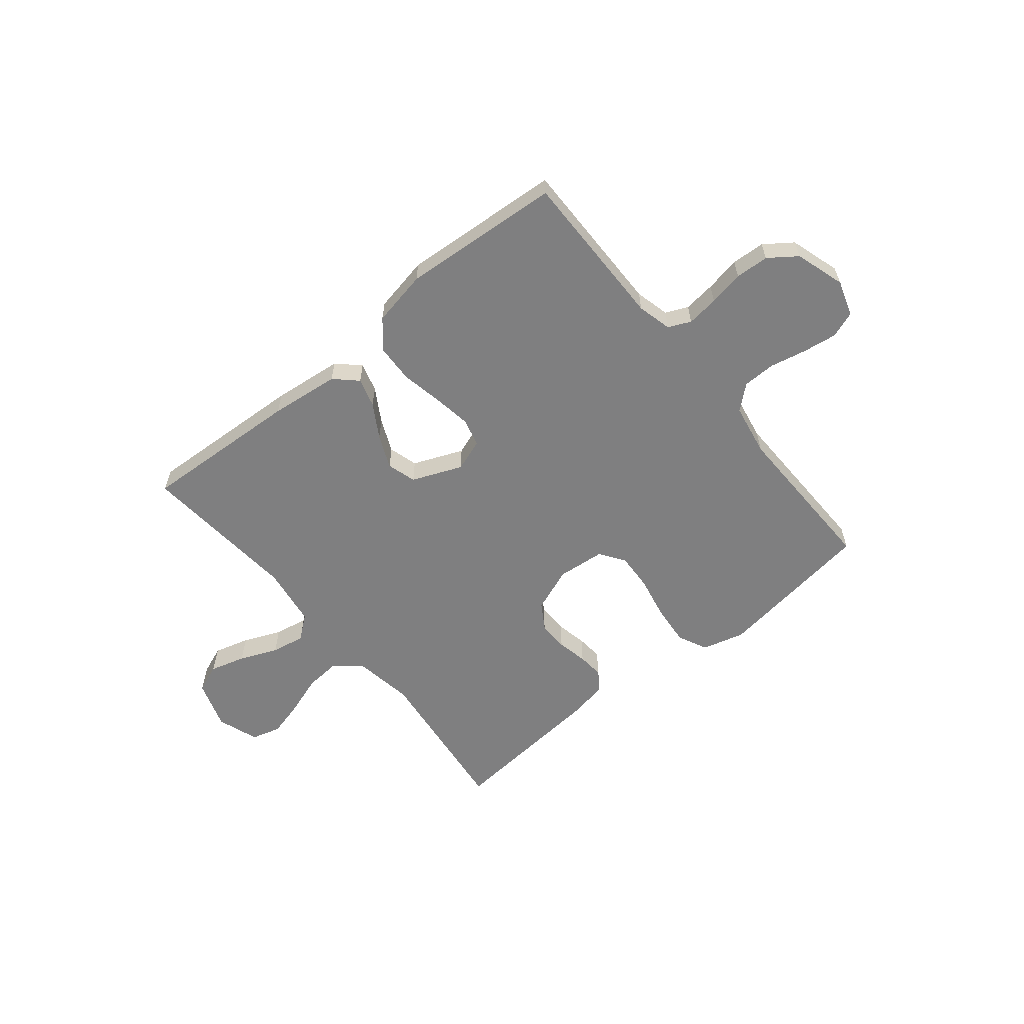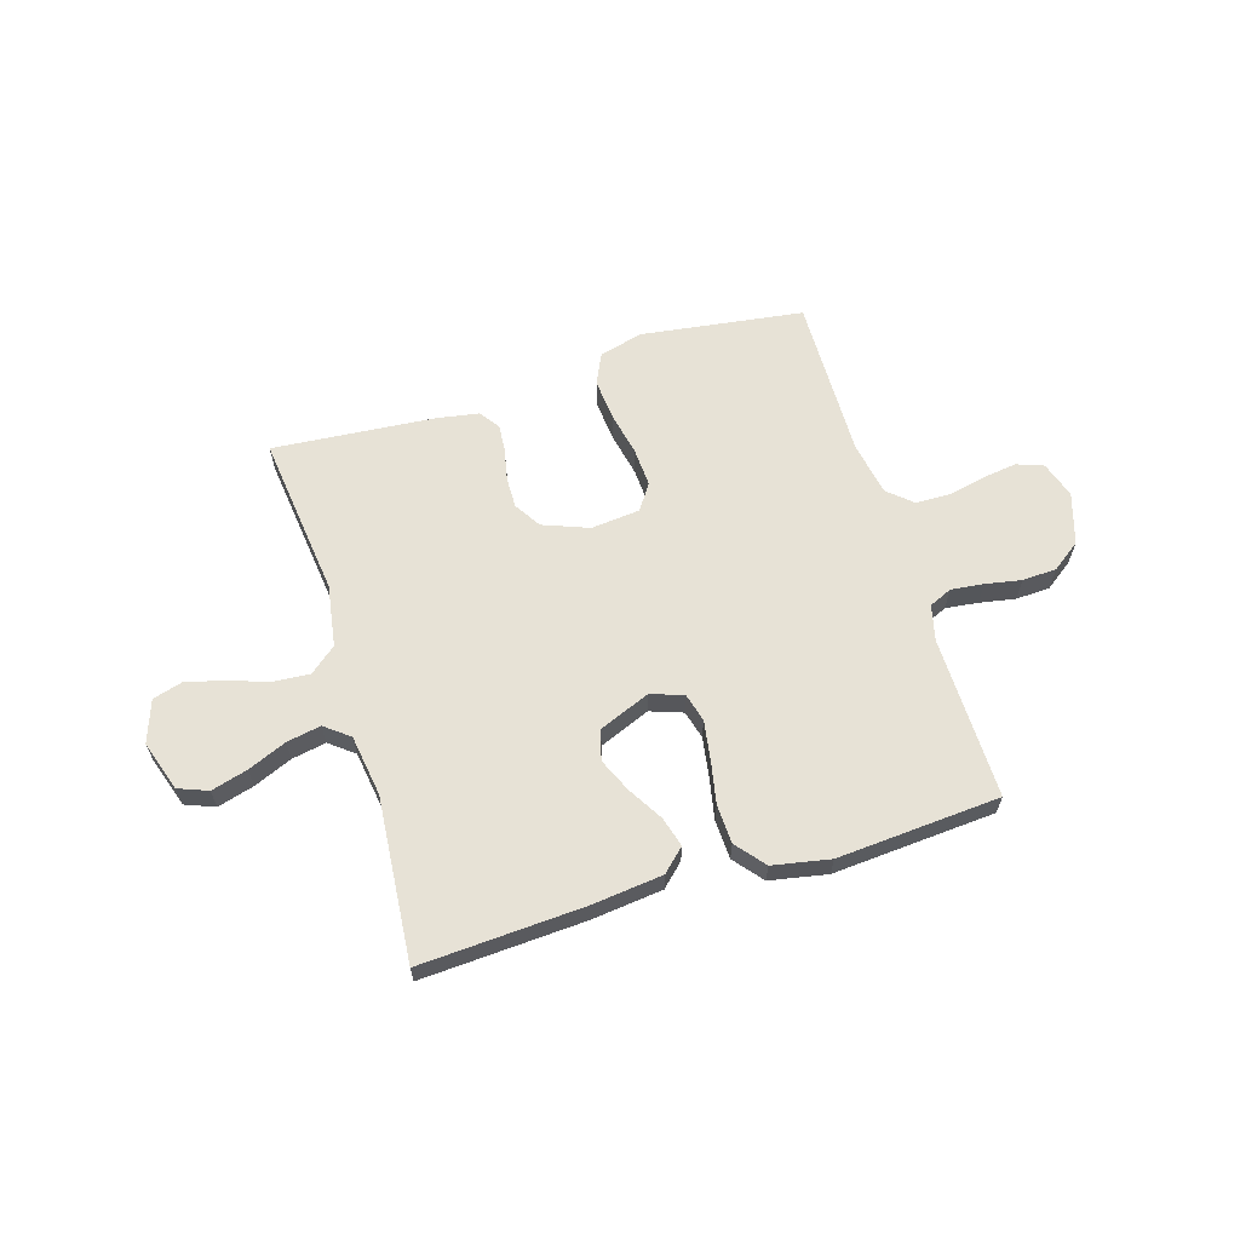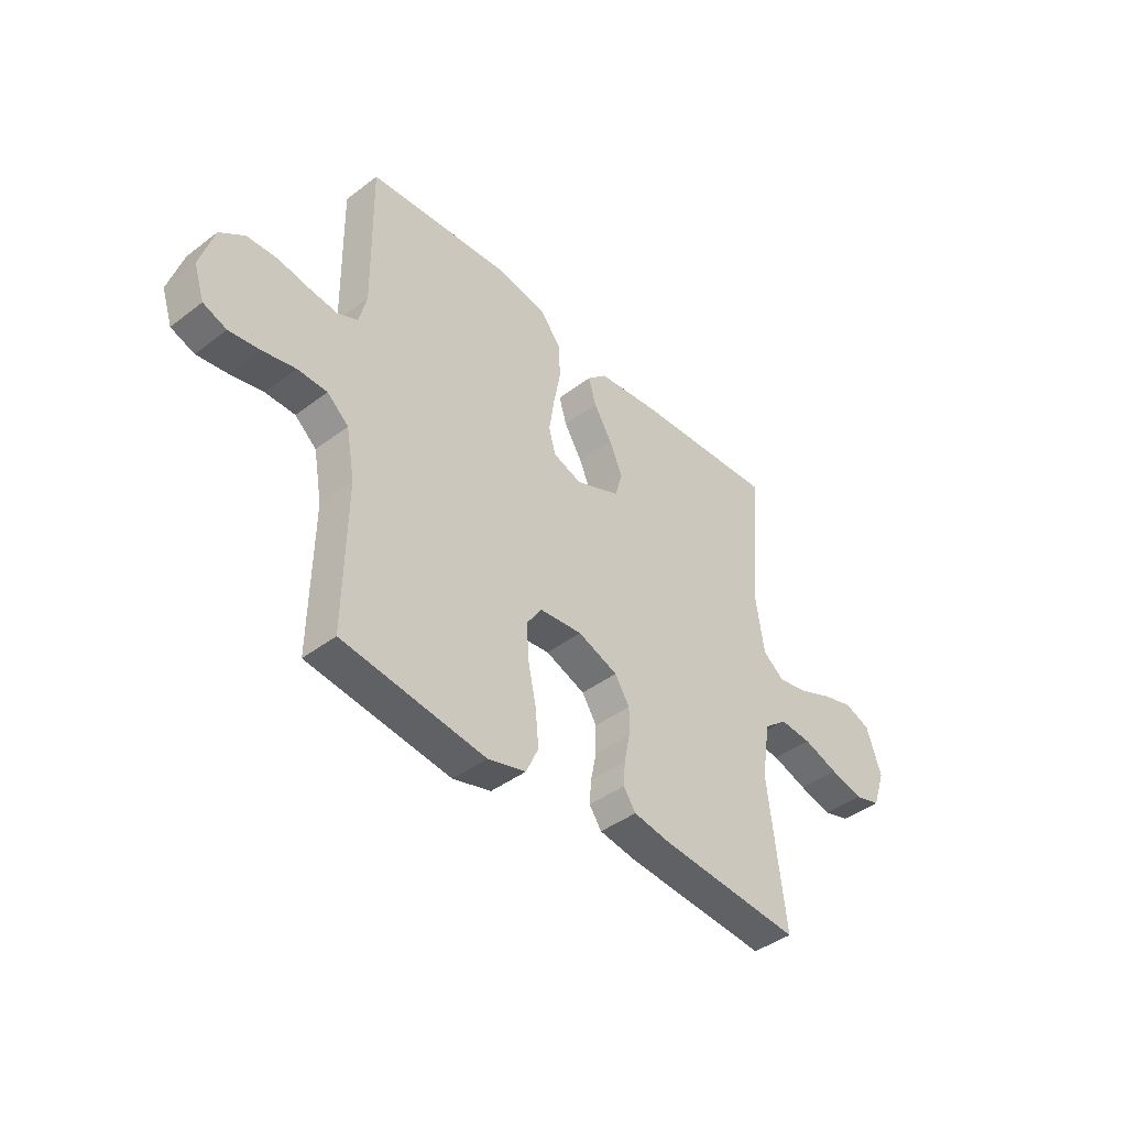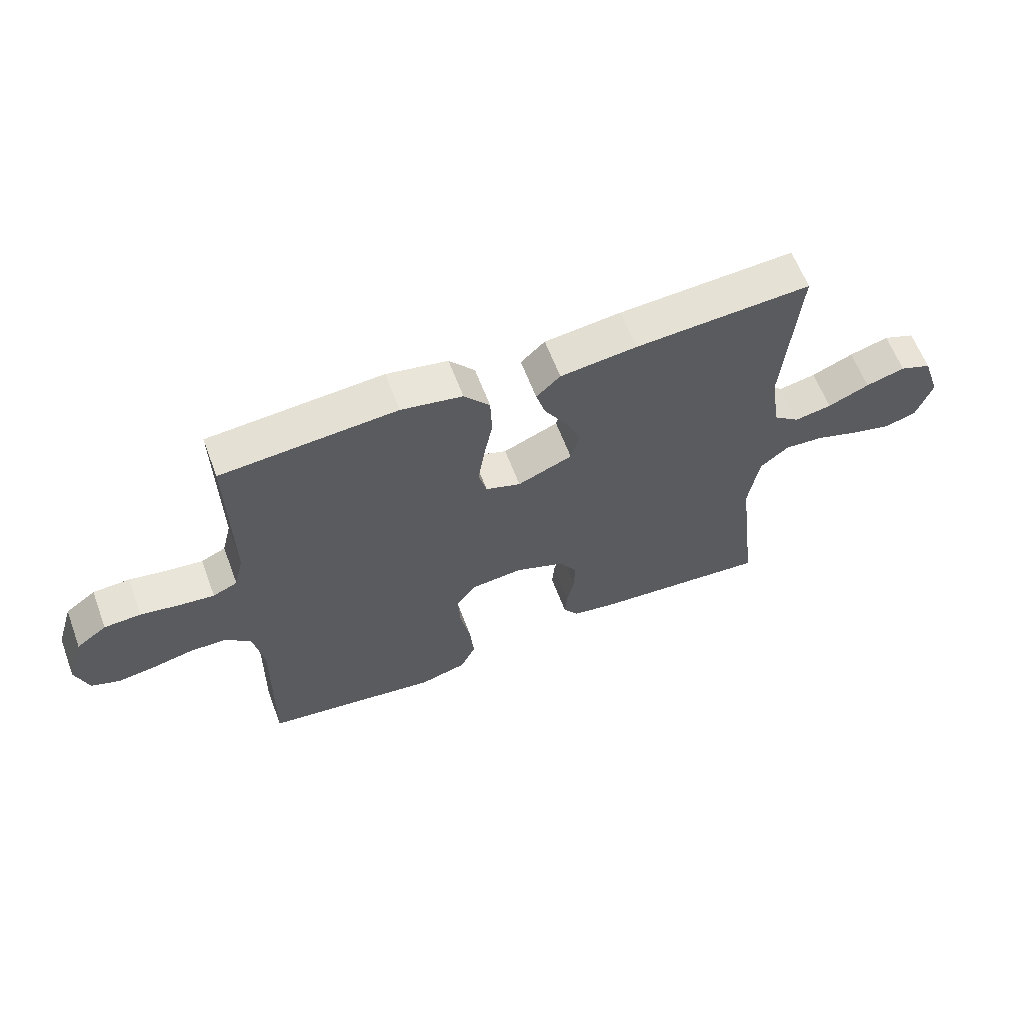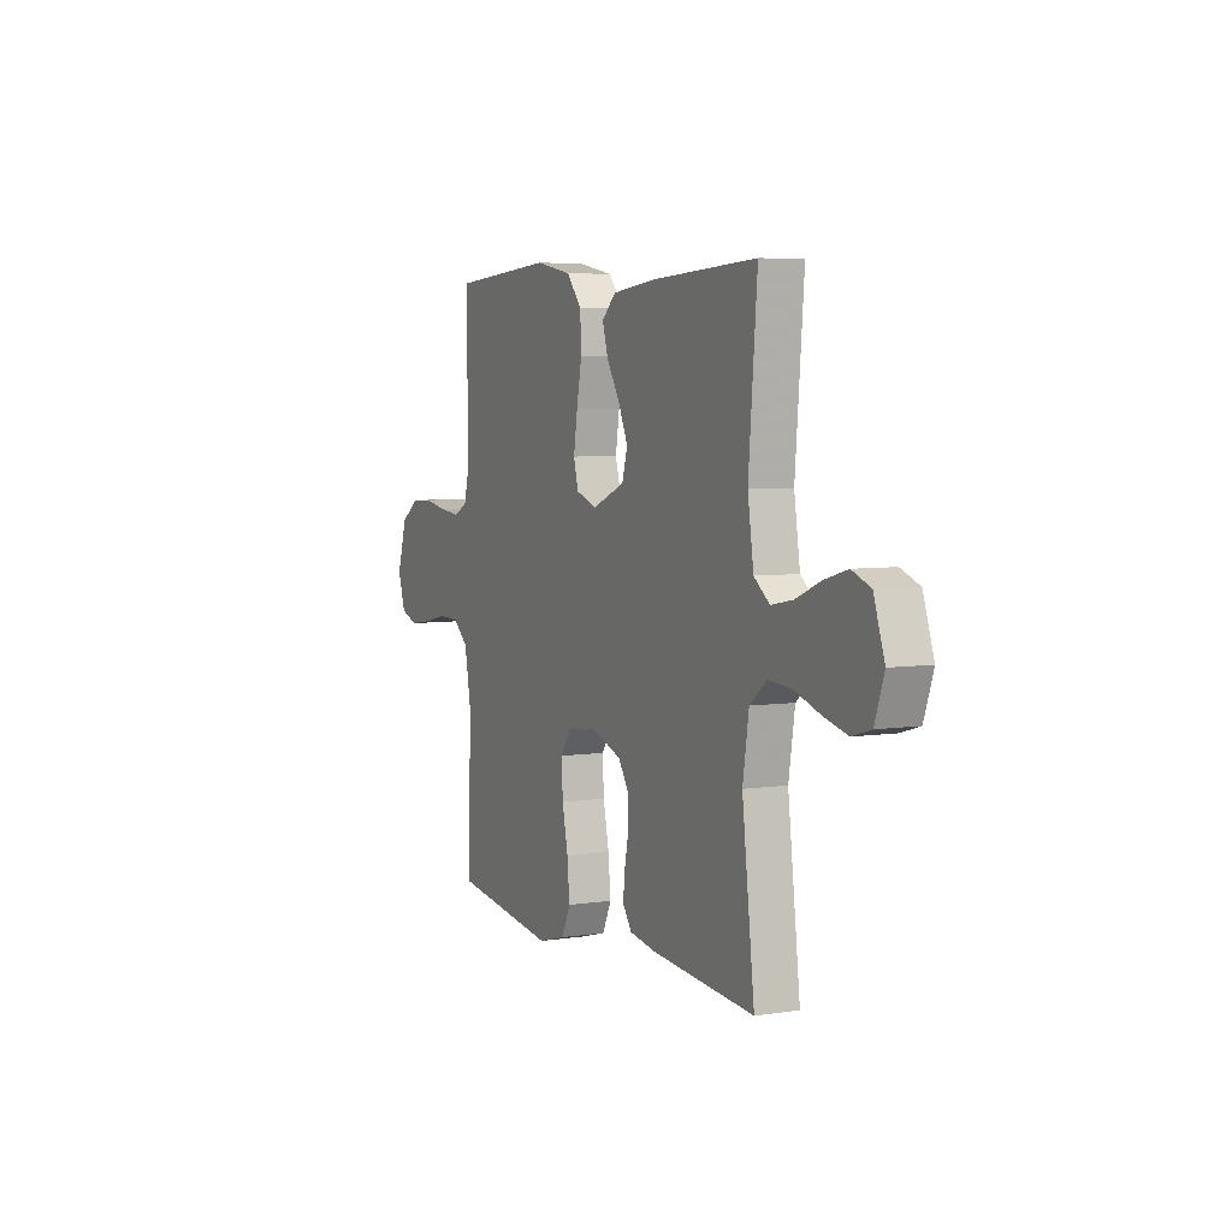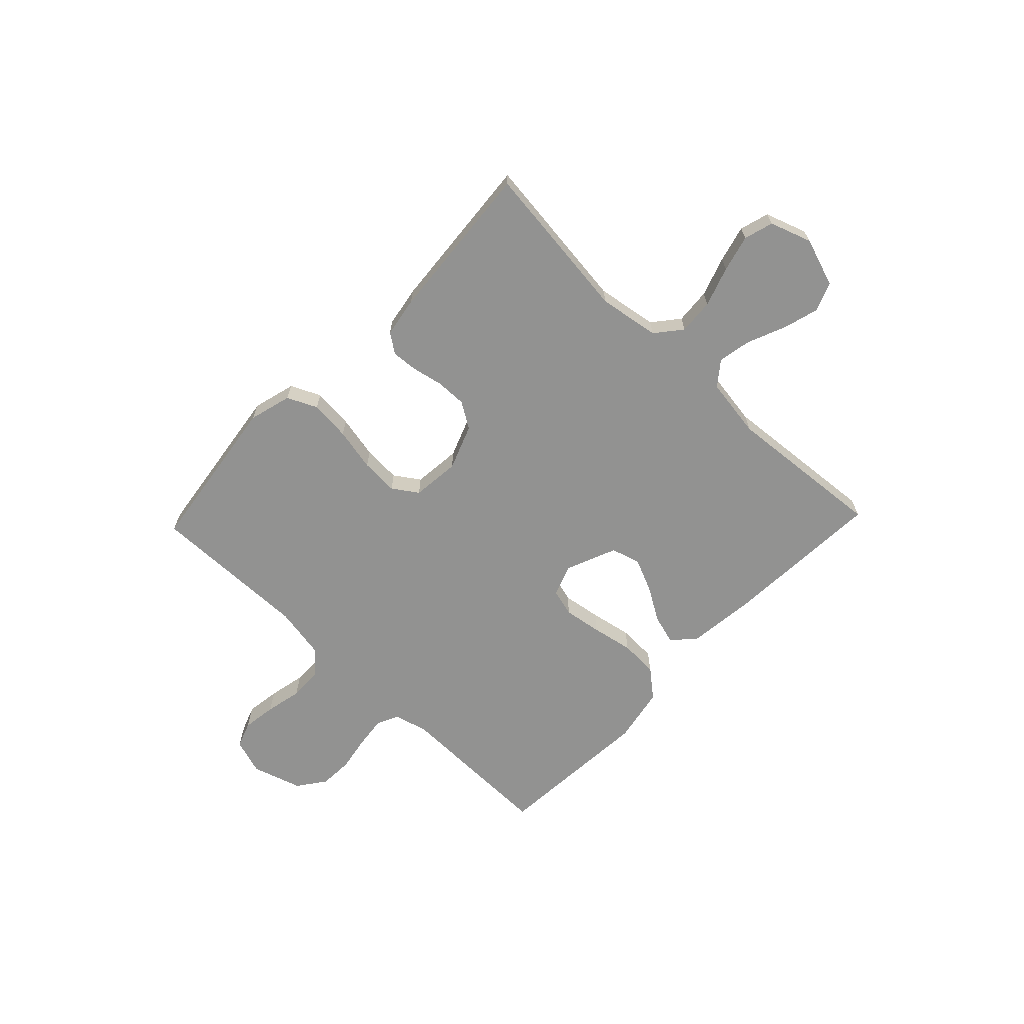
<metadata>
{"format":"obj","ext":"obj","renderer":"f3d","projection":"perspective","resolution":1024,"background":"white","views":[{"elev":-59.8,"azim":39.4,"up":"+Y"},{"elev":63.0,"azim":-16.9,"up":"+Y"},{"elev":-42.2,"azim":132.3,"up":"+Z"},{"elev":62.0,"azim":159.4,"up":"+Z"},{"elev":5.4,"azim":-115.5,"up":"+Z"},{"elev":-66.2,"azim":-133.7,"up":"+Y"}]}
</metadata>
<code>
v -0.5 0.07 0.5
v -0.2 0.07 0.483
v -0.069 0.07 0.468
v -0.028 0.07 0.429
v -0.044 0.07 0.374
v -0.082 0.07 0.311
v -0.11 0.07 0.248
v -0.094 0.07 0.193
v 0 0.07 0.154
v 0.06 0.07 0.175
v 0.074 0.07 0.227
v 0.063 0.07 0.299
v 0.048 0.07 0.377
v 0.051 0.07 0.449
v 0.095 0.07 0.502
v 0.2 0.07 0.522
v 0.5 0.07 0.5
v 0.496 0.07 0.2
v 0.512 0.07 0.135
v 0.554 0.07 0.116
v 0.614 0.07 0.123
v 0.68 0.07 0.135
v 0.743 0.07 0.132
v 0.795 0.07 0.094
v 0.824 0.07 0
v 0.802 0.07 -0.067
v 0.753 0.07 -0.085
v 0.689 0.07 -0.076
v 0.62 0.07 -0.061
v 0.558 0.07 -0.062
v 0.513 0.07 -0.101
v 0.495 0.07 -0.2
v 0.5 0.07 -0.5
v 0.2 0.07 -0.541
v 0.12 0.07 -0.519
v 0.094 0.07 -0.463
v 0.101 0.07 -0.387
v 0.118 0.07 -0.306
v 0.122 0.07 -0.235
v 0.09 0.07 -0.188
v 0 0.07 -0.179
v -0.084 0.07 -0.211
v -0.115 0.07 -0.26
v -0.114 0.07 -0.317
v -0.102 0.07 -0.375
v -0.098 0.07 -0.425
v -0.124 0.07 -0.462
v -0.2 0.07 -0.475
v -0.5 0.07 -0.5
v -0.464 0.07 -0.2
v -0.482 0.07 -0.086
v -0.531 0.07 -0.046
v -0.598 0.07 -0.051
v -0.672 0.07 -0.076
v -0.741 0.07 -0.094
v -0.796 0.07 -0.078
v -0.823 0.07 0
v -0.792 0.07 0.092
v -0.738 0.07 0.113
v -0.671 0.07 0.094
v -0.6 0.07 0.064
v -0.537 0.07 0.052
v -0.492 0.07 0.087
v -0.475 0.07 0.2
v -0.5 0 0.5
v -0.2 0 0.483
v -0.069 0 0.468
v -0.028 0 0.429
v -0.044 0 0.374
v -0.082 0 0.311
v -0.11 0 0.248
v -0.094 0 0.193
v 0 0 0.154
v 0.06 0 0.175
v 0.074 0 0.227
v 0.063 0 0.299
v 0.048 0 0.377
v 0.051 0 0.449
v 0.095 0 0.502
v 0.2 0 0.522
v 0.5 0 0.5
v 0.496 0 0.2
v 0.512 0 0.135
v 0.554 0 0.116
v 0.614 0 0.123
v 0.68 0 0.135
v 0.743 0 0.132
v 0.795 0 0.094
v 0.824 0 0
v 0.802 0 -0.067
v 0.753 0 -0.085
v 0.689 0 -0.076
v 0.62 0 -0.061
v 0.558 0 -0.062
v 0.513 0 -0.101
v 0.495 0 -0.2
v 0.5 0 -0.5
v 0.2 0 -0.541
v 0.12 0 -0.519
v 0.094 0 -0.463
v 0.101 0 -0.387
v 0.118 0 -0.306
v 0.122 0 -0.235
v 0.09 0 -0.188
v 0 0 -0.179
v -0.084 0 -0.211
v -0.115 0 -0.26
v -0.114 0 -0.317
v -0.102 0 -0.375
v -0.098 0 -0.425
v -0.124 0 -0.462
v -0.2 0 -0.475
v -0.5 0 -0.5
v -0.464 0 -0.2
v -0.482 0 -0.086
v -0.531 0 -0.046
v -0.598 0 -0.051
v -0.672 0 -0.076
v -0.741 0 -0.094
v -0.796 0 -0.078
v -0.823 0 0
v -0.792 0 0.092
v -0.738 0 0.113
v -0.671 0 0.094
v -0.6 0 0.064
v -0.537 0 0.052
v -0.492 0 0.087
v -0.475 0 0.2
f 58 59 60 61
f 58 61 62
f 57 58 62
f 56 57 62
f 53 54 55 56
f 53 56 62
f 52 53 62 63
f 47 48 49 50
f 47 50 51
f 44 45 46 47
f 43 44 47 51
f 42 43 51 52
f 35 36 37 38
f 35 38 39
f 32 33 34 35
f 31 32 35 39
f 30 31 39 40
f 26 27 28 29
f 24 25 26 29
f 24 29 30
f 21 22 23 24
f 20 21 24 30
f 19 20 30 40
f 15 16 17 18
f 12 13 14 15
f 11 12 15 18
f 10 11 18 19
f 3 4 5 6
f 3 6 7
f 64 1 2 3
f 63 64 3 7
f 41 42 52 63
f 9 10 19 40
f 8 9 40 41
f 7 8 41 63
f 125 124 123 122
f 126 125 122
f 126 122 121
f 126 121 120
f 120 119 118 117
f 126 120 117
f 127 126 117 116
f 114 113 112 111
f 115 114 111
f 111 110 109 108
f 115 111 108 107
f 116 115 107 106
f 102 101 100 99
f 103 102 99
f 99 98 97 96
f 103 99 96 95
f 104 103 95 94
f 93 92 91 90
f 93 90 89 88
f 94 93 88
f 88 87 86 85
f 94 88 85 84
f 104 94 84 83
f 82 81 80 79
f 79 78 77 76
f 82 79 76 75
f 83 82 75 74
f 70 69 68 67
f 71 70 67
f 67 66 65 128
f 71 67 128 127
f 127 116 106 105
f 104 83 74 73
f 105 104 73 72
f 127 105 72 71
f 1 65 66 2
f 2 66 67 3
f 3 67 68 4
f 4 68 69 5
f 5 69 70 6
f 6 70 71 7
f 7 71 72 8
f 8 72 73 9
f 9 73 74 10
f 10 74 75 11
f 11 75 76 12
f 12 76 77 13
f 13 77 78 14
f 14 78 79 15
f 15 79 80 16
f 16 80 81 17
f 17 81 82 18
f 18 82 83 19
f 19 83 84 20
f 20 84 85 21
f 21 85 86 22
f 22 86 87 23
f 23 87 88 24
f 24 88 89 25
f 25 89 90 26
f 26 90 91 27
f 27 91 92 28
f 28 92 93 29
f 29 93 94 30
f 30 94 95 31
f 31 95 96 32
f 32 96 97 33
f 33 97 98 34
f 34 98 99 35
f 35 99 100 36
f 36 100 101 37
f 37 101 102 38
f 38 102 103 39
f 39 103 104 40
f 40 104 105 41
f 41 105 106 42
f 42 106 107 43
f 43 107 108 44
f 44 108 109 45
f 45 109 110 46
f 46 110 111 47
f 47 111 112 48
f 48 112 113 49
f 49 113 114 50
f 50 114 115 51
f 51 115 116 52
f 52 116 117 53
f 53 117 118 54
f 54 118 119 55
f 55 119 120 56
f 56 120 121 57
f 57 121 122 58
f 58 122 123 59
f 59 123 124 60
f 60 124 125 61
f 61 125 126 62
f 62 126 127 63
f 63 127 128 64
f 64 128 65 1

</code>
